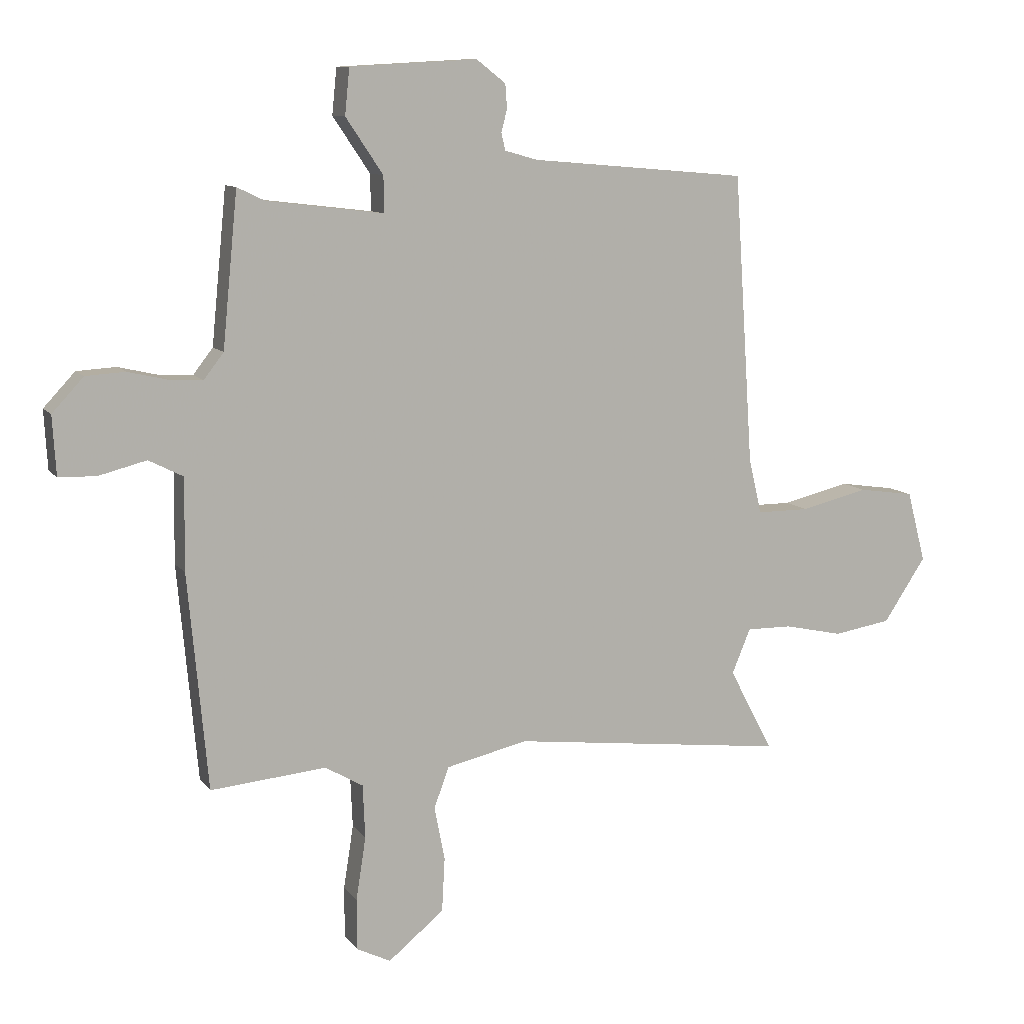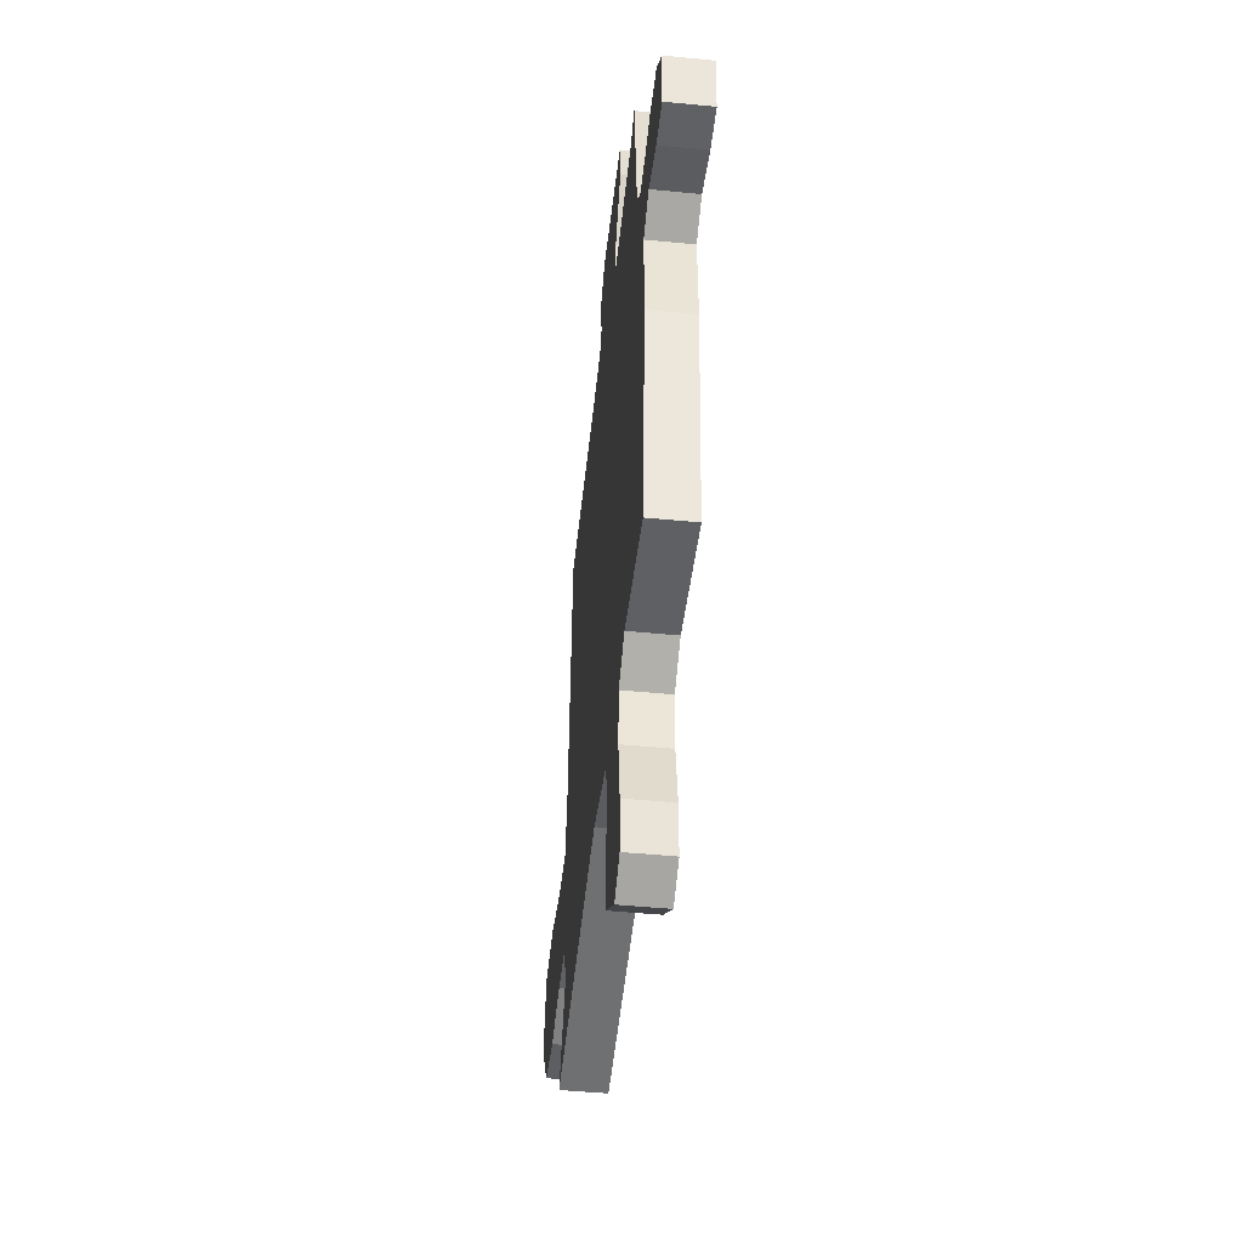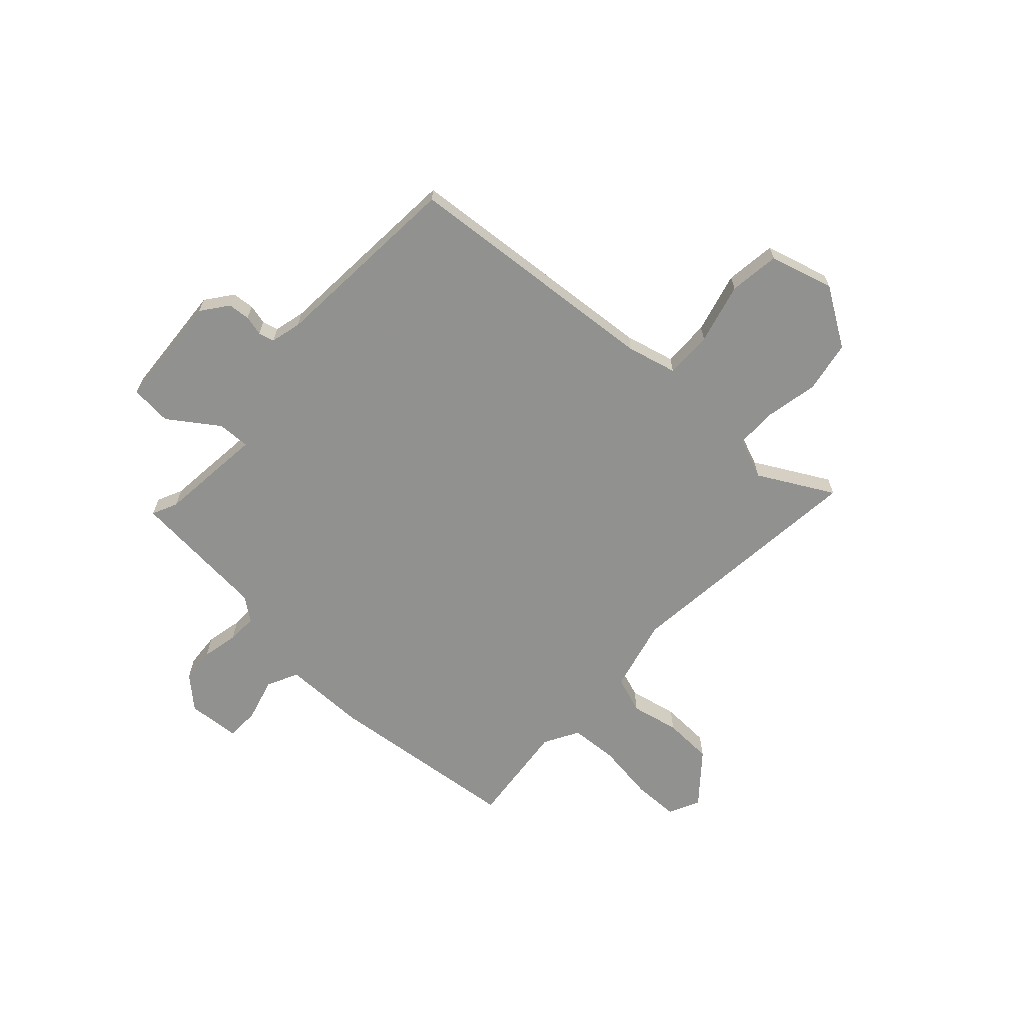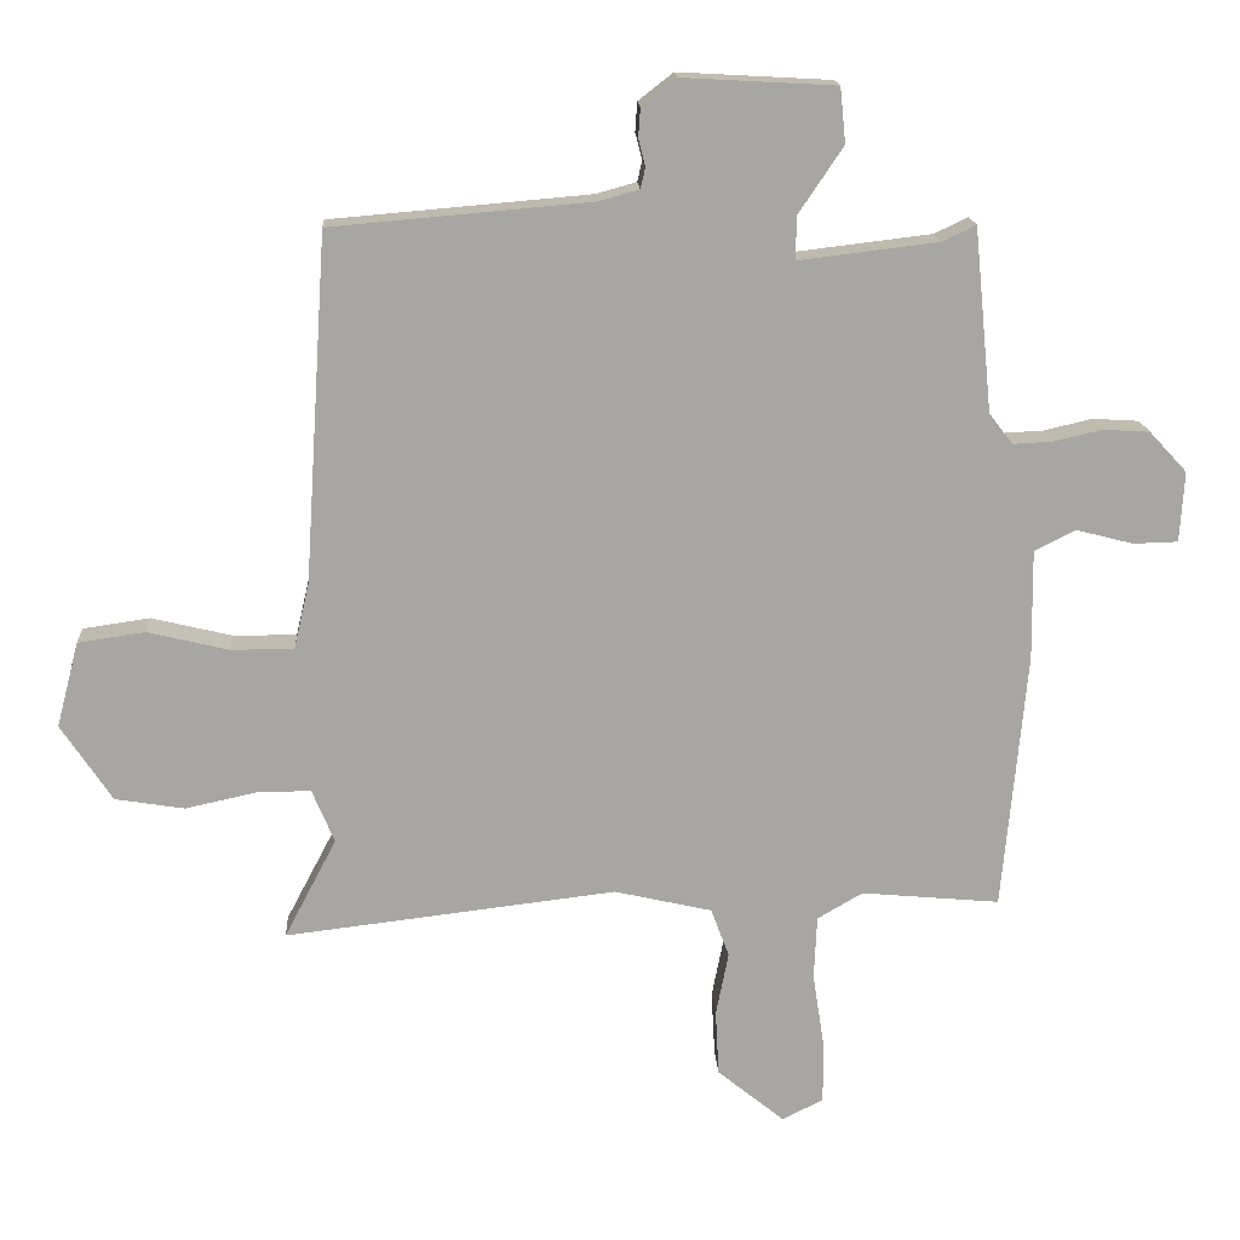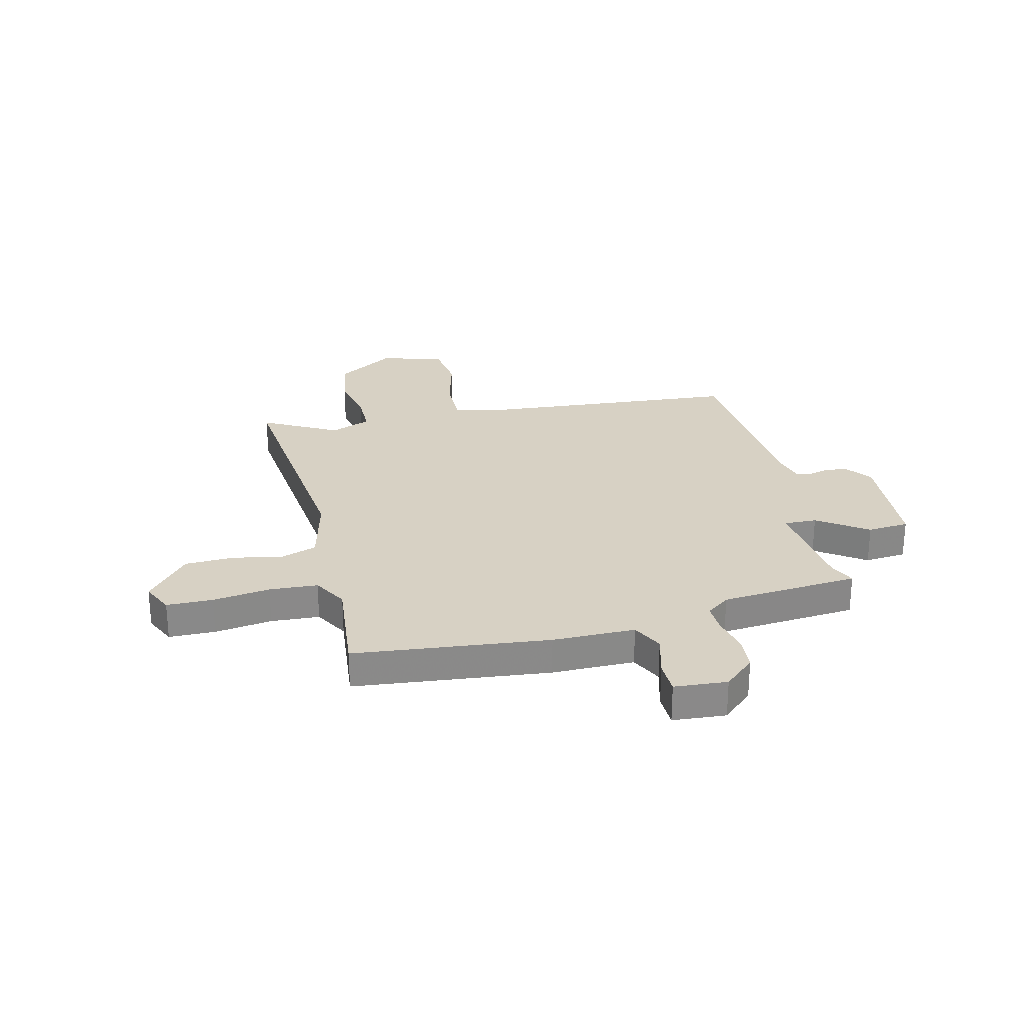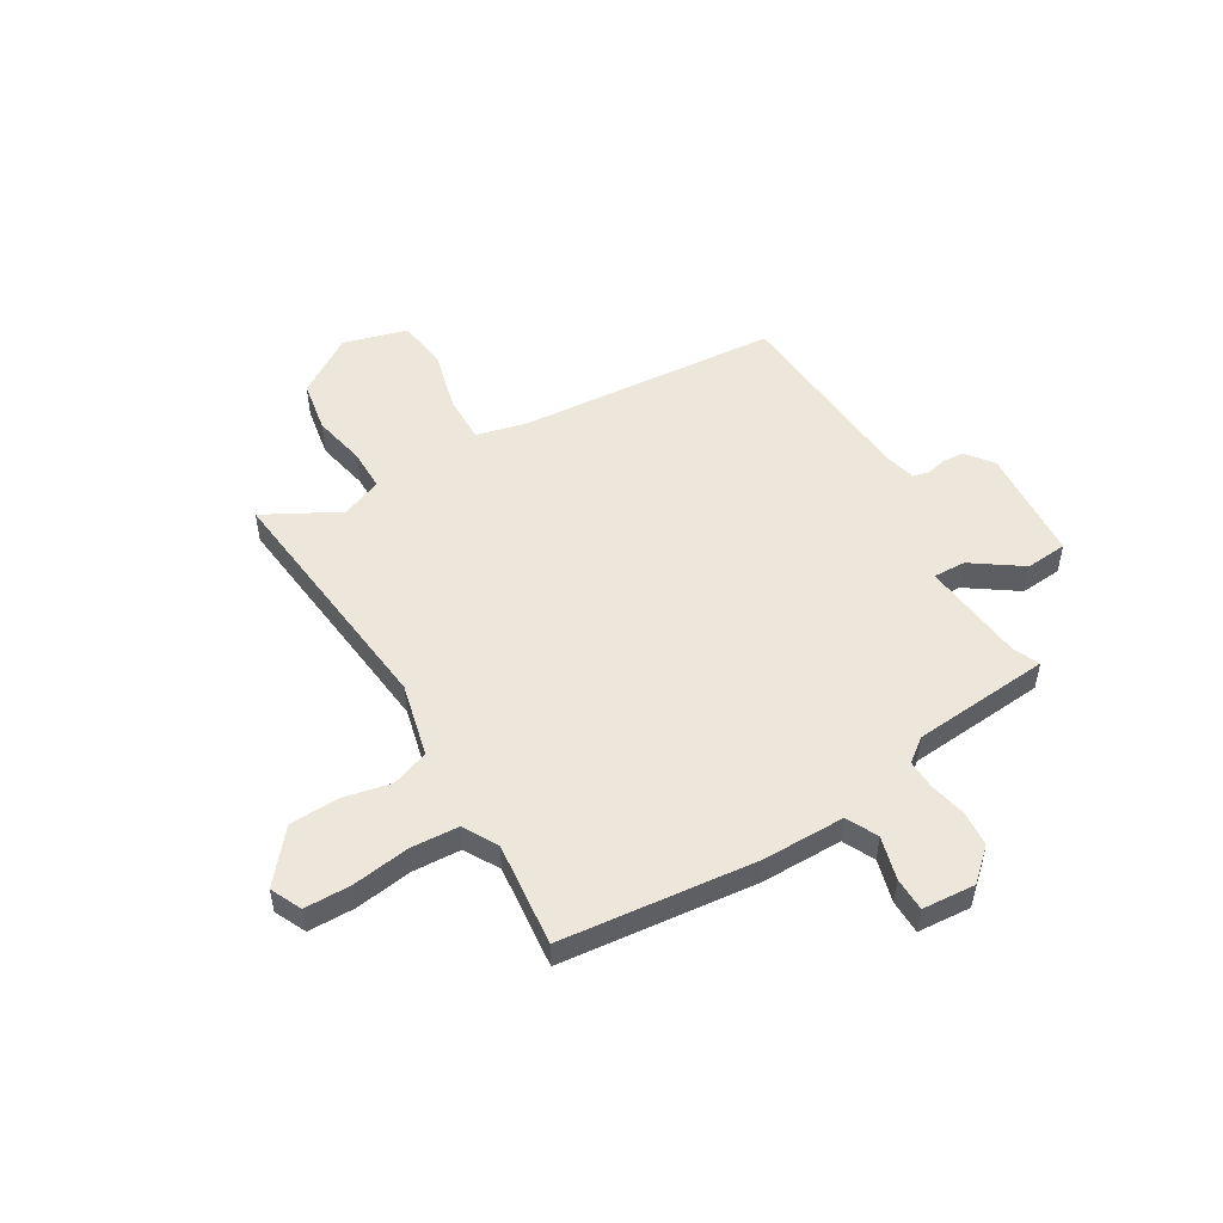
<metadata>
{"format":"obj","ext":"obj","renderer":"f3d","projection":"perspective","resolution":1024,"background":"white","views":[{"elev":10.1,"azim":-21.3,"up":"+Z"},{"elev":-48.0,"azim":-96.3,"up":"+Z"},{"elev":-66.0,"azim":48.3,"up":"+Y"},{"elev":16.3,"azim":176.8,"up":"+Z"},{"elev":27.1,"azim":-102.7,"up":"+Y"},{"elev":51.8,"azim":-119.9,"up":"+Y"}]}
</metadata>
<code>
v 0.453 0.07 0.494
v 0.486 0.07 -0.003
v 0.508 0.07 -0.098
v 0.598 0.07 -0.098
v 0.714 0.07 -0.07
v 0.81 0.07 -0.084
v 0.842 0.07 -0.206
v 0.769 0.07 -0.316
v 0.67 0.07 -0.332
v 0.569 0.07 -0.31
v 0.491 0.07 -0.309
v 0.459 0.07 -0.386
v 0.534 0.07 -0.529
v 0.059 0.07 -0.472
v -0.081 0.07 -0.504
v -0.107 0.07 -0.574
v -0.089 0.07 -0.666
v -0.094 0.07 -0.76
v -0.19 0.07 -0.838
v -0.249 0.07 -0.809
v -0.249 0.07 -0.721
v -0.232 0.07 -0.612
v -0.236 0.07 -0.52
v -0.301 0.07 -0.482
v -0.5 0.07 -0.5
v -0.534 0.07 -0.129
v -0.532 0.07 0.028
v -0.591 0.07 0.058
v -0.673 0.07 0.037
v -0.737 0.07 0.039
v -0.743 0.07 0.14
v -0.689 0.07 0.198
v -0.622 0.07 0.202
v -0.553 0.07 0.186
v -0.496 0.07 0.183
v -0.462 0.07 0.227
v -0.436 0.07 0.49
v -0.388 0.07 0.467
v -0.188 0.07 0.443
v -0.189 0.07 0.505
v -0.253 0.07 0.6
v -0.245 0.07 0.679
v -0.026 0.07 0.691
v 0.024 0.07 0.652
v 0.027 0.07 0.61
v 0.017 0.07 0.572
v 0.024 0.07 0.542
v 0.082 0.07 0.526
v 0.453 0 0.494
v 0.486 0 -0.003
v 0.508 0 -0.098
v 0.598 0 -0.098
v 0.714 0 -0.07
v 0.81 0 -0.084
v 0.842 0 -0.206
v 0.769 0 -0.316
v 0.67 0 -0.332
v 0.569 0 -0.31
v 0.491 0 -0.309
v 0.459 0 -0.386
v 0.534 0 -0.529
v 0.059 0 -0.472
v -0.081 0 -0.504
v -0.107 0 -0.574
v -0.089 0 -0.666
v -0.094 0 -0.76
v -0.19 0 -0.838
v -0.249 0 -0.809
v -0.249 0 -0.721
v -0.232 0 -0.612
v -0.236 0 -0.52
v -0.301 0 -0.482
v -0.5 0 -0.5
v -0.534 0 -0.129
v -0.532 0 0.028
v -0.591 0 0.058
v -0.673 0 0.037
v -0.737 0 0.039
v -0.743 0 0.14
v -0.689 0 0.198
v -0.622 0 0.202
v -0.553 0 0.186
v -0.496 0 0.183
v -0.462 0 0.227
v -0.436 0 0.49
v -0.388 0 0.467
v -0.188 0 0.443
v -0.189 0 0.505
v -0.253 0 0.6
v -0.245 0 0.679
v -0.026 0 0.691
v 0.024 0 0.652
v 0.027 0 0.61
v 0.017 0 0.572
v 0.024 0 0.542
v 0.082 0 0.526
f 43 44 45 46
f 43 46 47
f 40 41 42 43
f 39 40 43 47
f 36 37 38
f 36 38 39
f 35 36 39 47
f 31 32 33 34
f 31 34 35
f 28 29 30 31
f 27 28 31 35
f 24 25 26 27
f 23 24 27 35
f 19 20 21 22
f 19 22 23
f 16 17 18 19
f 16 19 23
f 15 16 23 35
f 12 13 14
f 11 12 14
f 11 14 15 35
f 7 8 9 10
f 4 5 6 7
f 3 4 7 10
f 48 1 2
f 48 2 3
f 11 35 47 48
f 3 10 11 48
f 94 93 92 91
f 95 94 91
f 91 90 89 88
f 95 91 88 87
f 86 85 84
f 87 86 84
f 95 87 84 83
f 82 81 80 79
f 83 82 79
f 79 78 77 76
f 83 79 76 75
f 75 74 73 72
f 83 75 72 71
f 70 69 68 67
f 71 70 67
f 67 66 65 64
f 71 67 64
f 83 71 64 63
f 62 61 60
f 62 60 59
f 83 63 62 59
f 58 57 56 55
f 55 54 53 52
f 58 55 52 51
f 50 49 96
f 51 50 96
f 96 95 83 59
f 96 59 58 51
f 1 49 50 2
f 2 50 51 3
f 3 51 52 4
f 4 52 53 5
f 5 53 54 6
f 6 54 55 7
f 7 55 56 8
f 8 56 57 9
f 9 57 58 10
f 10 58 59 11
f 11 59 60 12
f 12 60 61 13
f 13 61 62 14
f 14 62 63 15
f 15 63 64 16
f 16 64 65 17
f 17 65 66 18
f 18 66 67 19
f 19 67 68 20
f 20 68 69 21
f 21 69 70 22
f 22 70 71 23
f 23 71 72 24
f 24 72 73 25
f 25 73 74 26
f 26 74 75 27
f 27 75 76 28
f 28 76 77 29
f 29 77 78 30
f 30 78 79 31
f 31 79 80 32
f 32 80 81 33
f 33 81 82 34
f 34 82 83 35
f 35 83 84 36
f 36 84 85 37
f 37 85 86 38
f 38 86 87 39
f 39 87 88 40
f 40 88 89 41
f 41 89 90 42
f 42 90 91 43
f 43 91 92 44
f 44 92 93 45
f 45 93 94 46
f 46 94 95 47
f 47 95 96 48
f 48 96 49 1

</code>
